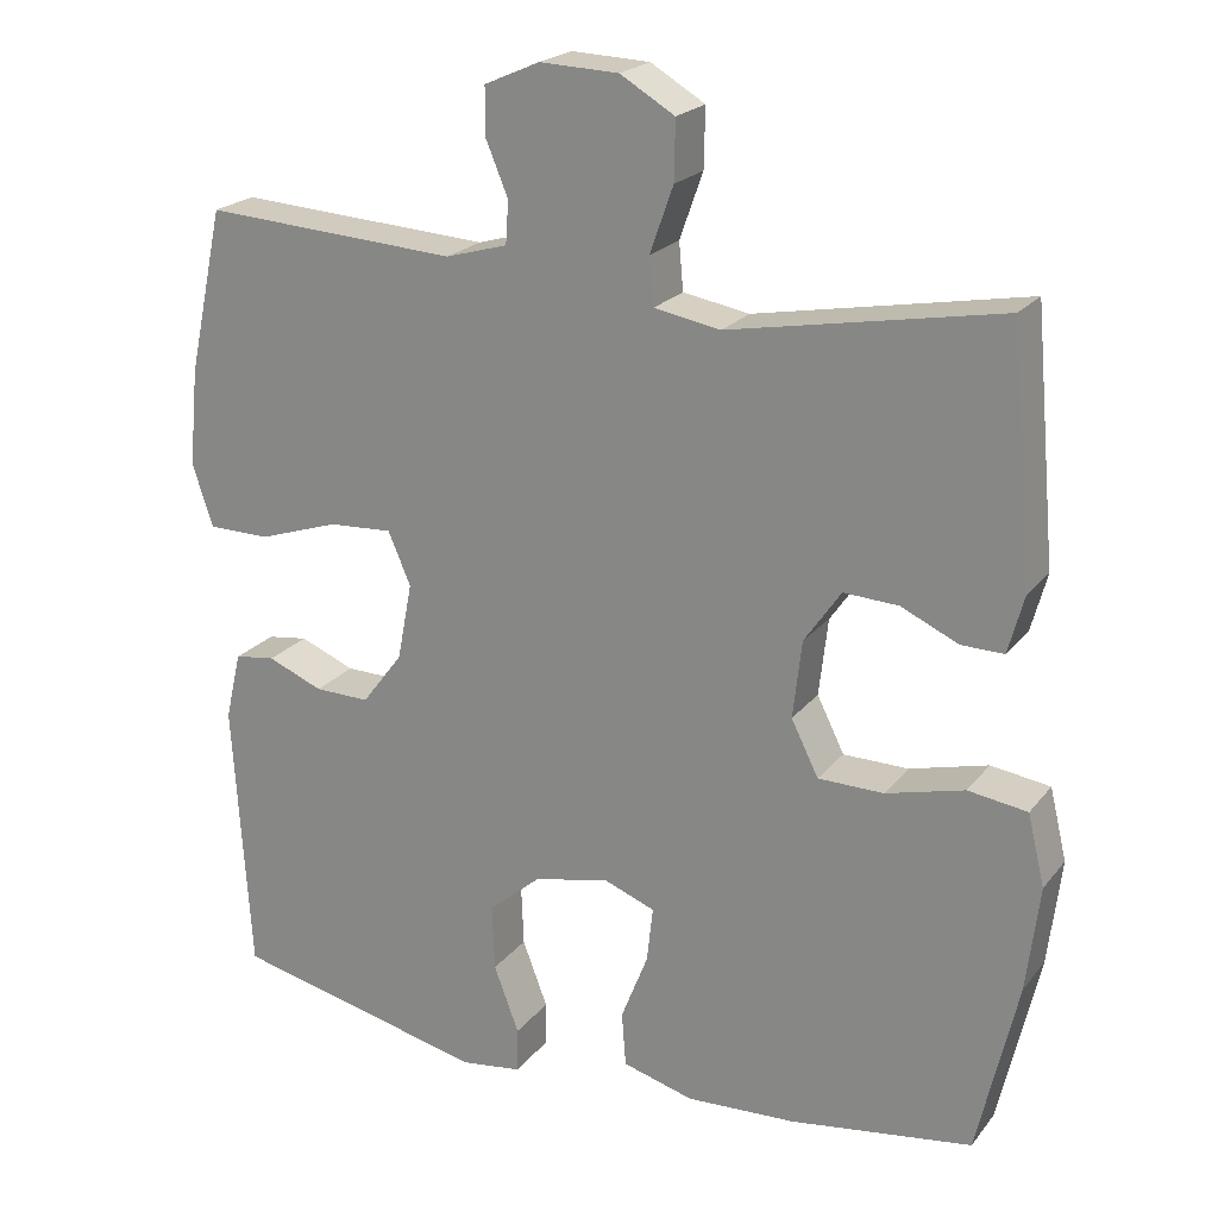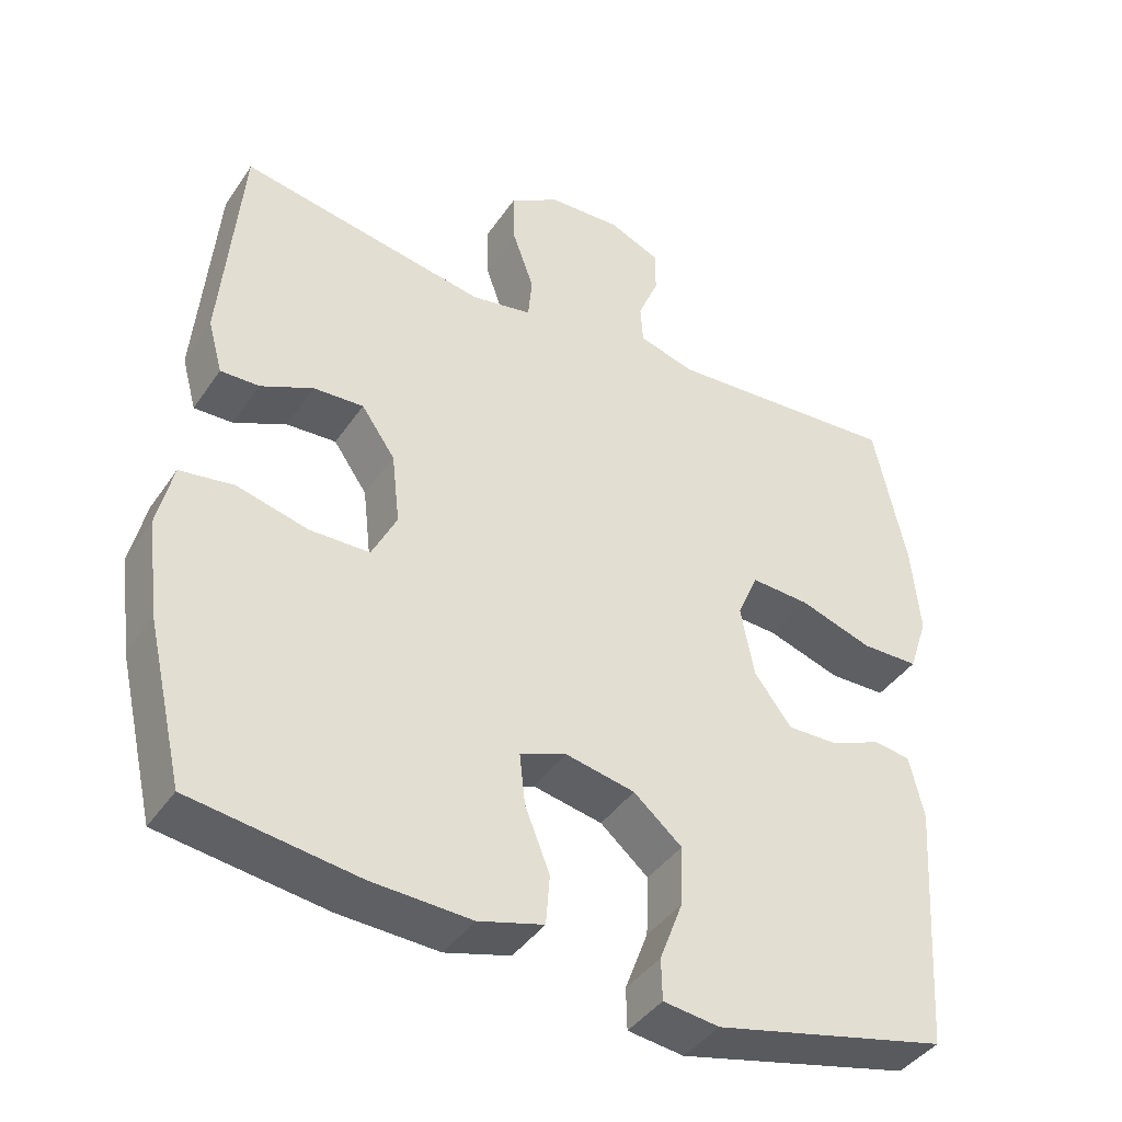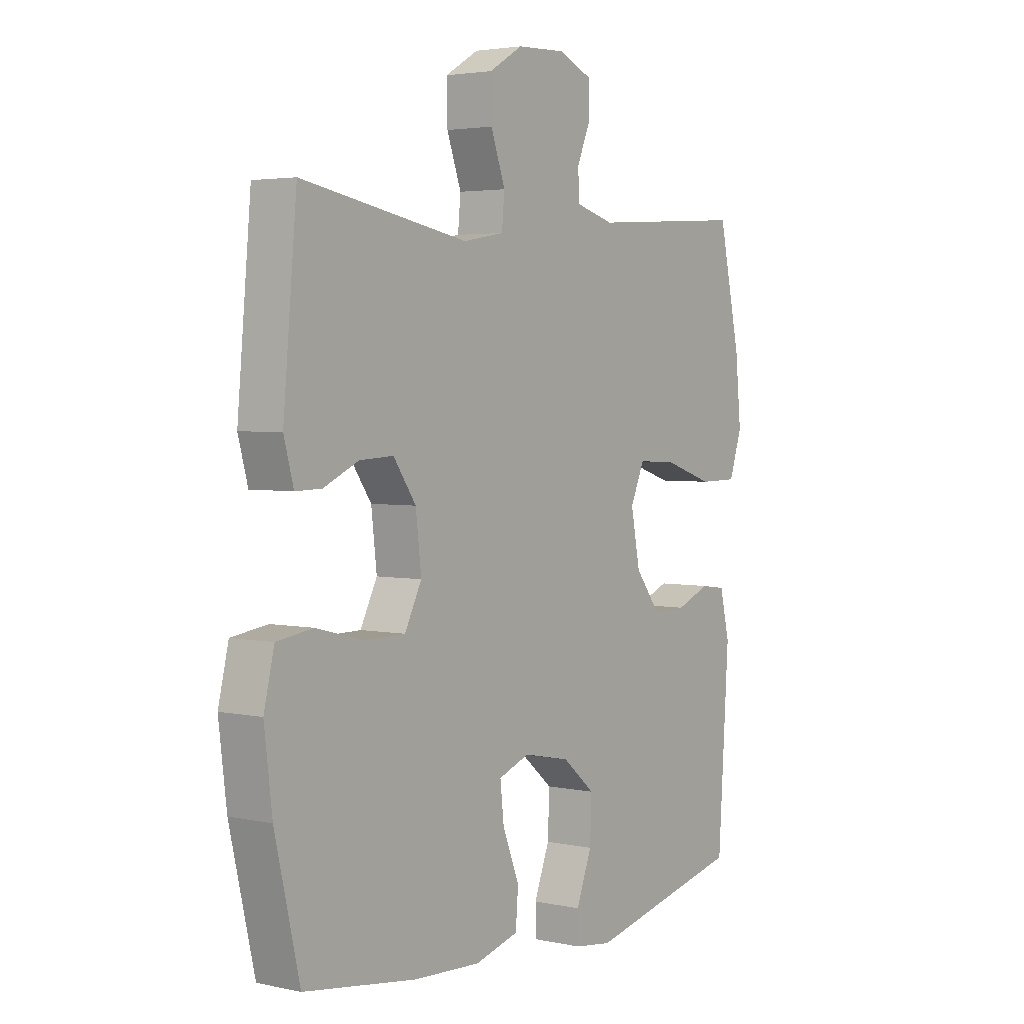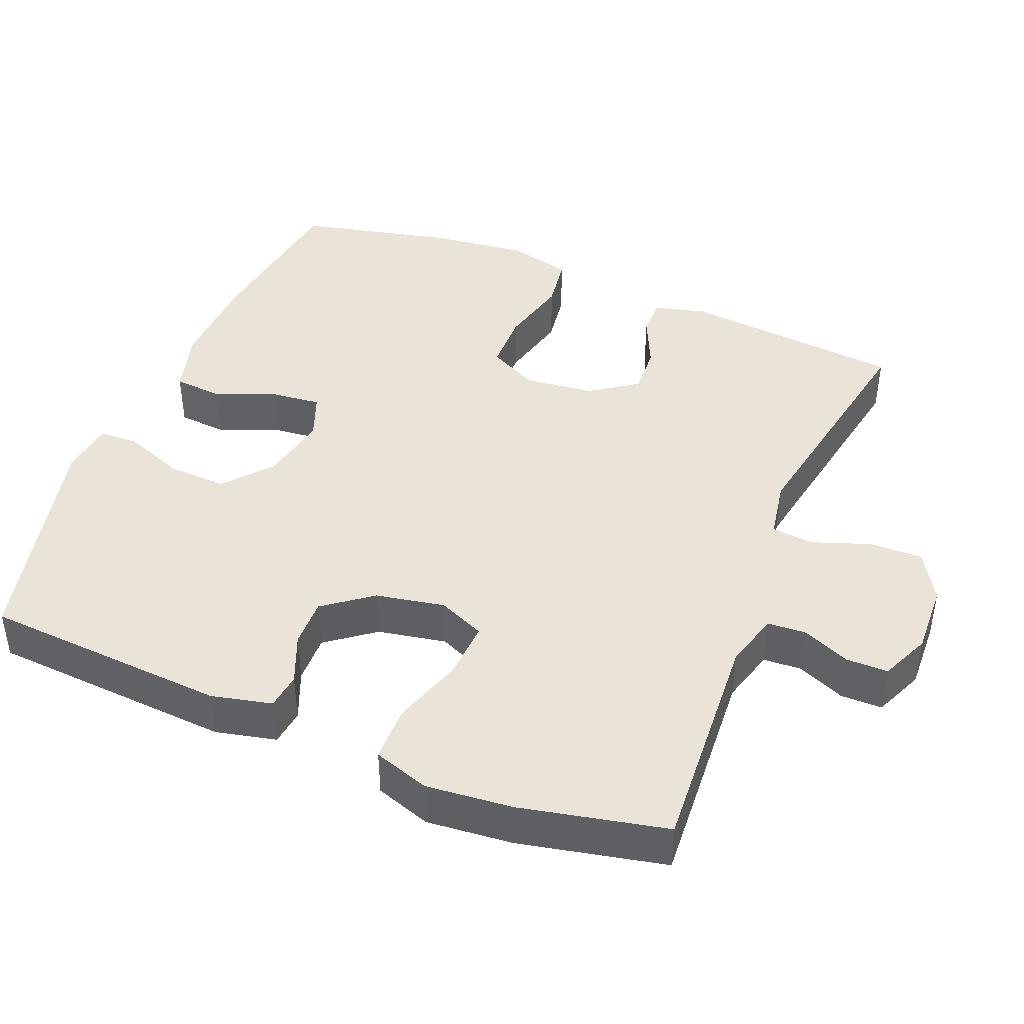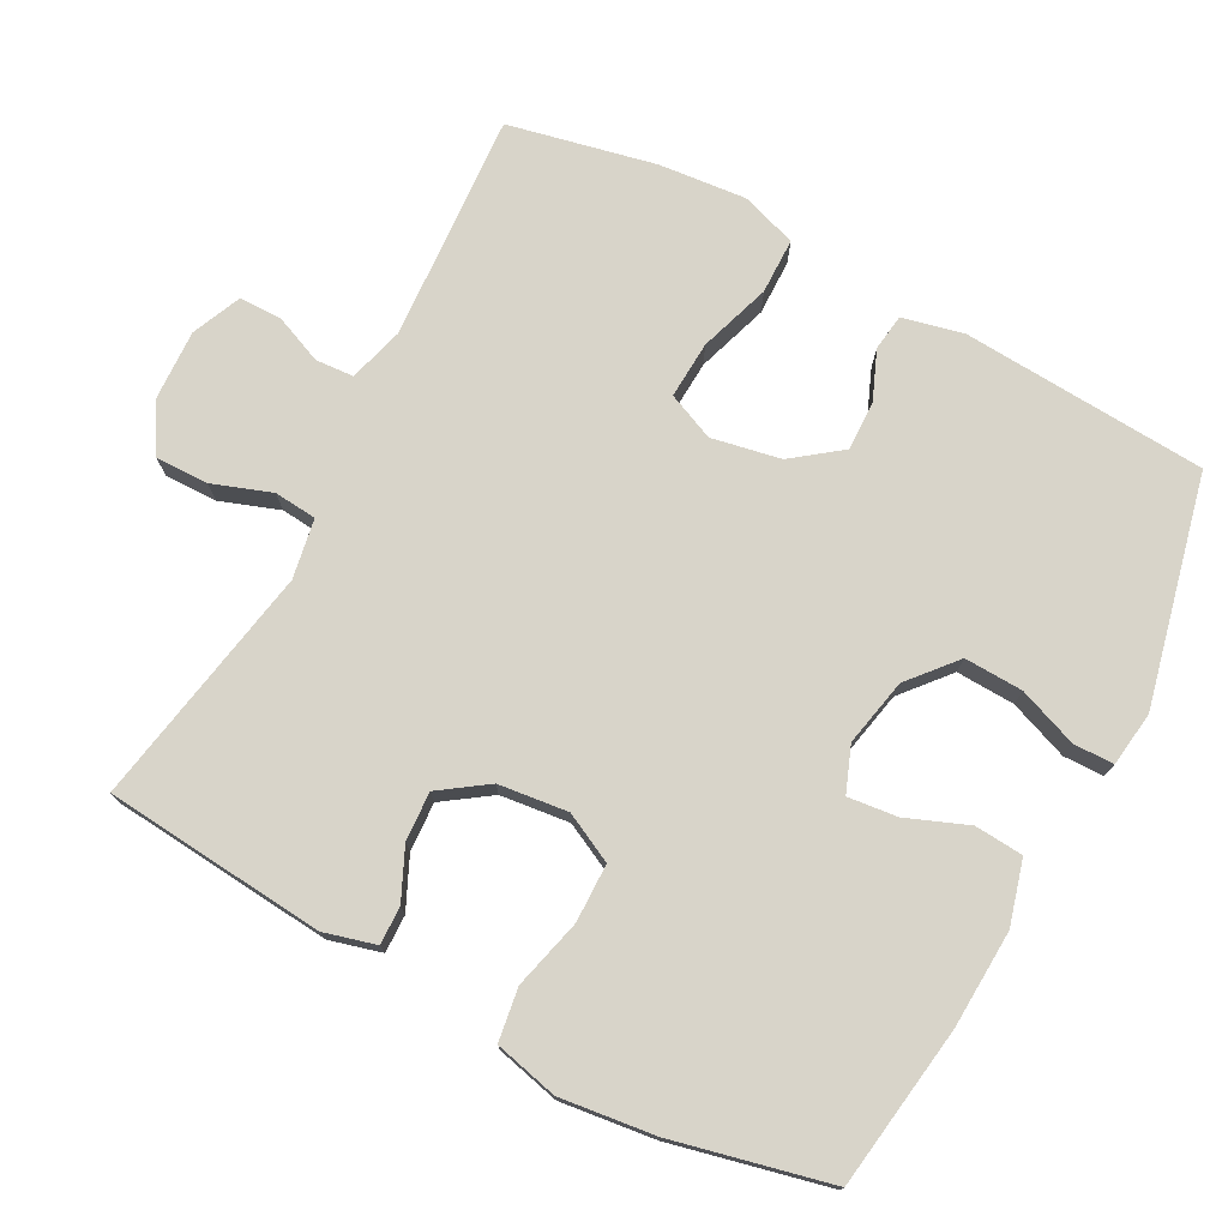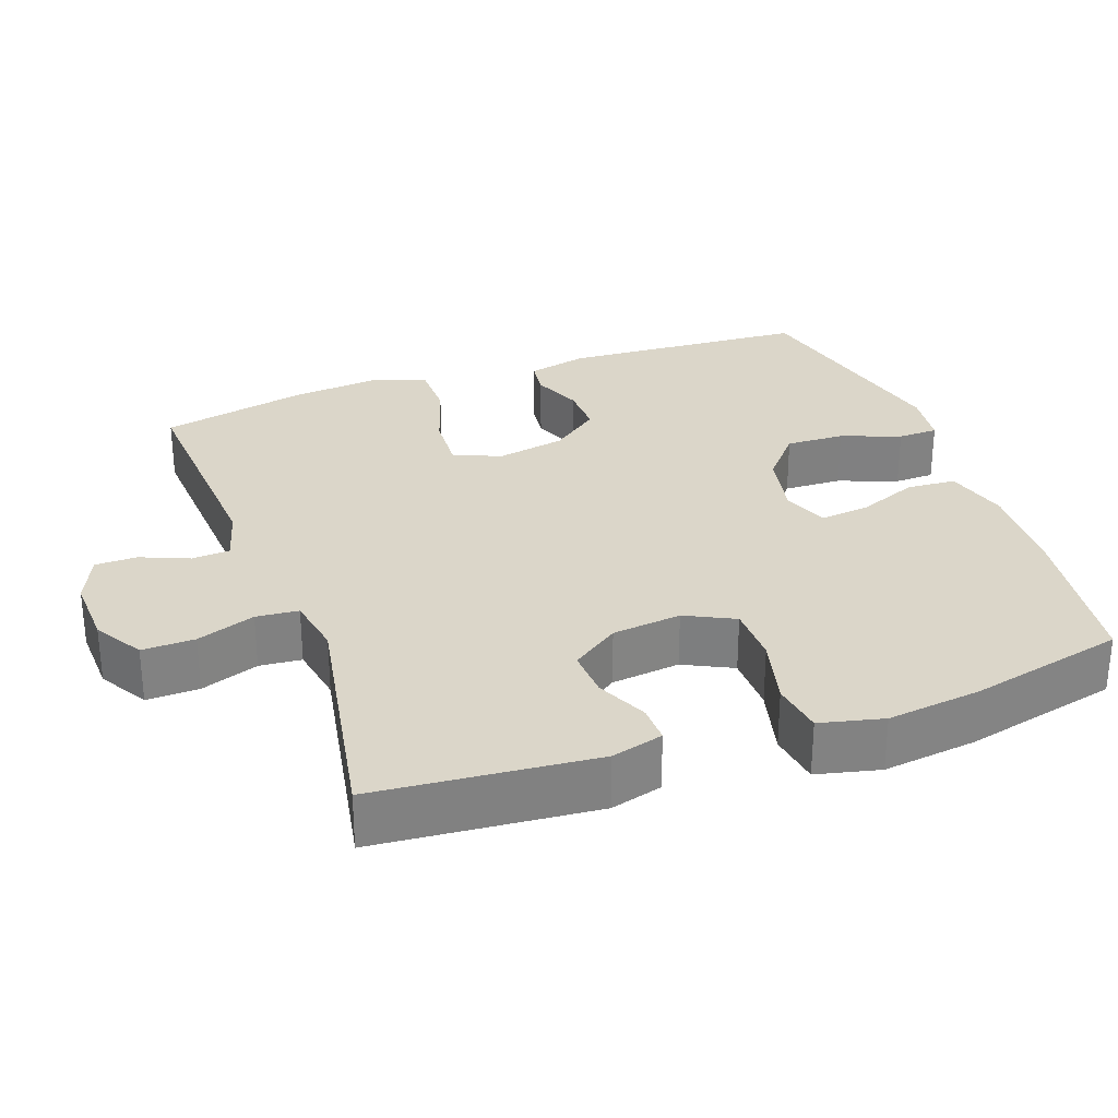
<metadata>
{"format":"obj","ext":"obj","renderer":"f3d","projection":"perspective","resolution":1024,"background":"white","views":[{"elev":21.4,"azim":27.3,"up":"+Z"},{"elev":-40.9,"azim":148.9,"up":"+Z"},{"elev":3.4,"azim":126.0,"up":"+Z"},{"elev":43.5,"azim":-67.8,"up":"+Y"},{"elev":75.5,"azim":118.0,"up":"+Y"},{"elev":29.7,"azim":70.1,"up":"+Y"}]}
</metadata>
<code>
o path1326
v -0.1813 0.0375 -0.5914
v -0.105 0.0375 -0.5814
v -0.1037 0.0375 -0.5251
v -0.1352 0.0375 -0.4421
v -0.1384 0.0375 -0.3601
v -0.07263 0.0375 -0.304
v 0.02196 0.0375 -0.2845
v 0.08515 0.0375 -0.3089
v 0.07761 0.0375 -0.3777
v 0.04376 0.0375 -0.4633
v 0.04899 0.0375 -0.5313
v 0.1382 0.0375 -0.5562
v 0.2745 0.0375 -0.5497
v 0.502 0.0375 -0.5173
v 0.5524 0.0375 -0.2987
v 0.5685 0.0375 -0.1666
v 0.5473 0.0375 -0.07777
v 0.4735 0.0375 -0.06688
v 0.3759 0.0375 -0.09164
v 0.2943 0.0375 -0.09047
v 0.2601 0.0375 -0.02189
v 0.2713 0.0375 0.07508
v 0.3172 0.0375 0.1413
v 0.3856 0.0375 0.1376
v 0.4569 0.0375 0.1048
v 0.51 0.0375 0.1035
v 0.5297 0.0375 0.1761
v 0.502 0.0375 0.4846
v 0.1642 0.0375 0.4226
v 0.08118 0.0375 0.4373
v 0.07575 0.0375 0.4966
v 0.1049 0.0375 0.5786
v 0.1064 0.0375 0.6525
v 0.03829 0.0375 0.693
v -0.06014 0.0375 0.6969
v -0.1293 0.0375 0.6666
v -0.1297 0.0375 0.6076
v -0.1015 0.0375 0.5399
v -0.1051 0.0375 0.4867
v -0.1822 0.0375 0.4647
v -0.4997 0.0375 0.4846
v -0.5439 0.0375 0.2799
v -0.5555 0.0375 0.158
v -0.5297 0.0375 0.07994
v -0.452 0.0375 0.07895
v -0.3525 0.0375 0.1119
v -0.2725 0.0375 0.1165
v -0.2443 0.0375 0.05083
v -0.2627 0.0375 -0.04555
v -0.3137 0.0375 -0.1128
v -0.3824 0.0375 -0.1114
v -0.4511 0.0375 -0.08306
v -0.5018 0.0375 -0.08992
v -0.5216 0.0375 -0.1748
v -0.4997 0.0375 -0.5173
v -0.1813 -0.0375 -0.5914
v -0.105 -0.0375 -0.5814
v -0.1037 -0.0375 -0.5251
v -0.1352 -0.0375 -0.4421
v -0.1384 -0.0375 -0.3601
v -0.07263 -0.0375 -0.304
v 0.02196 -0.0375 -0.2845
v 0.08515 -0.0375 -0.3089
v 0.07761 -0.0375 -0.3777
v 0.04376 -0.0375 -0.4633
v 0.04899 -0.0375 -0.5313
v 0.1382 -0.0375 -0.5562
v 0.2745 -0.0375 -0.5497
v 0.502 -0.0375 -0.5173
v 0.5524 -0.0375 -0.2987
v 0.5685 -0.0375 -0.1666
v 0.5473 -0.0375 -0.07777
v 0.4735 -0.0375 -0.06688
v 0.3759 -0.0375 -0.09164
v 0.2943 -0.0375 -0.09047
v 0.2601 -0.0375 -0.02189
v 0.2713 -0.0375 0.07508
v 0.3172 -0.0375 0.1413
v 0.3856 -0.0375 0.1376
v 0.4569 -0.0375 0.1048
v 0.51 -0.0375 0.1035
v 0.5297 -0.0375 0.1761
v 0.502 -0.0375 0.4846
v 0.1642 -0.0375 0.4226
v 0.08118 -0.0375 0.4373
v 0.07575 -0.0375 0.4966
v 0.1049 -0.0375 0.5786
v 0.1064 -0.0375 0.6525
v 0.03829 -0.0375 0.693
v -0.06014 -0.0375 0.6969
v -0.1293 -0.0375 0.6666
v -0.1297 -0.0375 0.6076
v -0.1015 -0.0375 0.5399
v -0.1051 -0.0375 0.4867
v -0.1822 -0.0375 0.4647
v -0.4997 -0.0375 0.4846
v -0.5439 -0.0375 0.2799
v -0.5555 -0.0375 0.158
v -0.5297 -0.0375 0.07994
v -0.452 -0.0375 0.07895
v -0.3525 -0.0375 0.1119
v -0.2725 -0.0375 0.1165
v -0.2443 -0.0375 0.05083
v -0.2627 -0.0375 -0.04555
v -0.3137 -0.0375 -0.1128
v -0.3824 -0.0375 -0.1114
v -0.4511 -0.0375 -0.08306
v -0.5018 -0.0375 -0.08992
v -0.5216 -0.0375 -0.1748
v -0.4997 -0.0375 -0.5173
v -0.5439 0.0375 0.2799
v -0.5555 0.0375 0.158
v -0.5297 0.0375 0.07994
v -0.5297 0.0375 0.07994
v -0.452 0.0375 0.07895
v -0.5018 0.0375 -0.08992
v -0.5018 0.0375 -0.08992
v -0.5216 0.0375 -0.1748
v -0.4997 0.0375 0.4846
v -0.4997 0.0375 0.4846
v -0.4997 0.0375 -0.5173
v -0.4997 0.0375 -0.5173
v -0.4511 0.0375 -0.08306
v -0.3525 0.0375 0.1119
v -0.3824 0.0375 -0.1114
v -0.3137 0.0375 -0.1128
v -0.2725 0.0375 0.1165
v -0.2725 0.0375 0.1165
v -0.2627 0.0375 -0.04555
v -0.1822 0.0375 0.4647
v -0.1813 0.0375 -0.5914
v -0.2443 0.0375 0.05083
v -0.1051 0.0375 0.4867
v -0.1051 0.0375 0.4867
v -0.1352 0.0375 -0.4421
v -0.1384 0.0375 -0.3601
v -0.105 0.0375 -0.5814
v -0.105 0.0375 -0.5814
v -0.07263 0.0375 -0.304
v -0.1037 0.0375 -0.5251
v -0.1293 0.0375 0.6666
v -0.1293 0.0375 0.6666
v -0.1297 0.0375 0.6076
v -0.1015 0.0375 0.5399
v -0.06014 0.0375 0.6969
v 0.02196 0.0375 -0.2845
v 0.03829 0.0375 0.693
v 0.08515 0.0375 -0.3089
v 0.08515 0.0375 -0.3089
v 0.1064 0.0375 0.6525
v 0.1064 0.0375 0.6525
v 0.07761 0.0375 -0.3777
v 0.04376 0.0375 -0.4633
v 0.04899 0.0375 -0.5313
v 0.04899 0.0375 -0.5313
v 0.1382 0.0375 -0.5562
v 0.1049 0.0375 0.5786
v 0.07575 0.0375 0.4966
v 0.08118 0.0375 0.4373
v 0.08118 0.0375 0.4373
v 0.1642 0.0375 0.4226
v 0.2745 0.0375 -0.5497
v 0.2601 0.0375 -0.02189
v 0.2713 0.0375 0.07508
v 0.2943 0.0375 -0.09047
v 0.2943 0.0375 -0.09047
v 0.3172 0.0375 0.1413
v 0.3759 0.0375 -0.09164
v 0.3856 0.0375 0.1376
v 0.4735 0.0375 -0.06688
v 0.4569 0.0375 0.1048
v 0.502 0.0375 0.4846
v 0.502 0.0375 0.4846
v 0.51 0.0375 0.1035
v 0.51 0.0375 0.1035
v 0.5473 0.0375 -0.07777
v 0.5473 0.0375 -0.07777
v 0.502 0.0375 -0.5173
v 0.502 0.0375 -0.5173
v 0.5297 0.0375 0.1761
v 0.5524 0.0375 -0.2987
v 0.5685 0.0375 -0.1666
v -0.5439 -0.0375 0.2799
v -0.5555 -0.0375 0.158
v -0.5297 -0.0375 0.07994
v -0.5297 -0.0375 0.07994
v -0.452 -0.0375 0.07895
v -0.5018 -0.0375 -0.08992
v -0.5018 -0.0375 -0.08992
v -0.5216 -0.0375 -0.1748
v -0.4997 -0.0375 0.4846
v -0.4997 -0.0375 0.4846
v -0.4997 -0.0375 -0.5173
v -0.4997 -0.0375 -0.5173
v -0.4511 -0.0375 -0.08306
v -0.3525 -0.0375 0.1119
v -0.3824 -0.0375 -0.1114
v -0.3137 -0.0375 -0.1128
v -0.2725 -0.0375 0.1165
v -0.2725 -0.0375 0.1165
v -0.2627 -0.0375 -0.04555
v -0.1822 -0.0375 0.4647
v -0.1813 -0.0375 -0.5914
v -0.2443 -0.0375 0.05083
v -0.1051 -0.0375 0.4867
v -0.1051 -0.0375 0.4867
v -0.1352 -0.0375 -0.4421
v -0.1384 -0.0375 -0.3601
v -0.105 -0.0375 -0.5814
v -0.105 -0.0375 -0.5814
v -0.07263 -0.0375 -0.304
v -0.1037 -0.0375 -0.5251
v -0.1293 -0.0375 0.6666
v -0.1293 -0.0375 0.6666
v -0.1297 -0.0375 0.6076
v -0.1015 -0.0375 0.5399
v -0.06014 -0.0375 0.6969
v 0.02196 -0.0375 -0.2845
v 0.03829 -0.0375 0.693
v 0.08515 -0.0375 -0.3089
v 0.08515 -0.0375 -0.3089
v 0.1064 -0.0375 0.6525
v 0.1064 -0.0375 0.6525
v 0.07761 -0.0375 -0.3777
v 0.04376 -0.0375 -0.4633
v 0.04899 -0.0375 -0.5313
v 0.04899 -0.0375 -0.5313
v 0.1382 -0.0375 -0.5562
v 0.1049 -0.0375 0.5786
v 0.07575 -0.0375 0.4966
v 0.08118 -0.0375 0.4373
v 0.08118 -0.0375 0.4373
v 0.1642 -0.0375 0.4226
v 0.2745 -0.0375 -0.5497
v 0.2601 -0.0375 -0.02189
v 0.2713 -0.0375 0.07508
v 0.2943 -0.0375 -0.09047
v 0.2943 -0.0375 -0.09047
v 0.3172 -0.0375 0.1413
v 0.3759 -0.0375 -0.09164
v 0.3856 -0.0375 0.1376
v 0.4735 -0.0375 -0.06688
v 0.4569 -0.0375 0.1048
v 0.502 -0.0375 0.4846
v 0.502 -0.0375 0.4846
v 0.51 -0.0375 0.1035
v 0.51 -0.0375 0.1035
v 0.5473 -0.0375 -0.07777
v 0.5473 -0.0375 -0.07777
v 0.502 -0.0375 -0.5173
v 0.502 -0.0375 -0.5173
v 0.5297 -0.0375 0.1761
v 0.5524 -0.0375 -0.2987
v 0.5685 -0.0375 -0.1666
f 252 241 243
f 244 241 252
f 218 235 204
f 203 207 193
f 231 230 205
f 235 236 204
f 199 205 202
f 250 253 234
f 242 254 248
f 190 197 195
f 220 235 218
f 235 220 237
f 183 202 191
f 233 239 244
f 240 254 242
f 216 219 217
f 230 229 216
f 209 212 203
f 197 208 198
f 253 237 234
f 205 230 216
f 216 217 215
f 190 195 188
f 226 228 225
f 224 234 220
f 201 218 204
f 252 243 246
f 219 229 222
f 219 216 229
f 237 220 234
f 196 199 202
f 231 236 233
f 183 196 202
f 208 197 193
f 239 233 236
f 253 254 240
f 198 211 201
f 211 218 201
f 187 184 185
f 193 197 190
f 225 228 224
f 228 234 224
f 240 237 253
f 184 196 183
f 204 231 199
f 204 236 231
f 215 217 213
f 231 205 199
f 207 208 193
f 208 211 198
f 239 241 244
f 196 184 187
f 207 203 212
f 42 43 98 97
f 43 114 186 98
f 44 45 100 99
f 117 54 109 189
f 120 42 97 192
f 54 122 194 109
f 52 53 108 107
f 45 46 101 100
f 51 52 107 106
f 50 51 106 105
f 46 128 200 101
f 49 50 105 104
f 40 41 96 95
f 55 1 56 110
f 47 48 103 102
f 48 49 104 103
f 134 40 95 206
f 4 5 60 59
f 1 138 210 56
f 5 6 61 60
f 3 4 59 58
f 2 3 58 57
f 142 37 92 214
f 37 38 93 92
f 35 36 91 90
f 38 39 94 93
f 6 7 62 61
f 34 35 90 89
f 7 149 221 62
f 151 34 89 223
f 9 10 65 64
f 10 155 227 65
f 11 12 67 66
f 32 33 88 87
f 31 32 87 86
f 160 31 86 232
f 8 9 64 63
f 29 30 85 84
f 12 13 68 67
f 21 22 77 76
f 166 21 76 238
f 22 23 78 77
f 19 20 75 74
f 23 24 79 78
f 18 19 74 73
f 24 25 80 79
f 173 29 84 245
f 25 175 247 80
f 177 18 73 249
f 13 179 251 68
f 26 27 82 81
f 27 28 83 82
f 14 15 70 69
f 16 17 72 71
f 15 16 71 70
f 180 171 169
f 172 180 169
f 146 132 163
f 131 121 135
f 159 133 158
f 163 132 164
f 127 130 133
f 178 162 181
f 170 176 182
f 118 123 125
f 148 146 163
f 163 165 148
f 111 119 130
f 161 172 167
f 168 170 182
f 144 145 147
f 158 144 157
f 137 131 140
f 125 126 136
f 181 162 165
f 133 144 158
f 144 143 145
f 118 116 123
f 154 153 156
f 152 148 162
f 129 132 146
f 180 174 171
f 147 150 157
f 147 157 144
f 165 162 148
f 124 130 127
f 159 161 164
f 111 130 124
f 136 121 125
f 167 164 161
f 181 168 182
f 126 129 139
f 139 129 146
f 115 113 112
f 121 118 125
f 153 152 156
f 156 152 162
f 168 181 165
f 112 111 124
f 132 127 159
f 132 159 164
f 143 141 145
f 159 127 133
f 135 121 136
f 136 126 139
f 167 172 169
f 124 115 112
f 135 140 131

</code>
